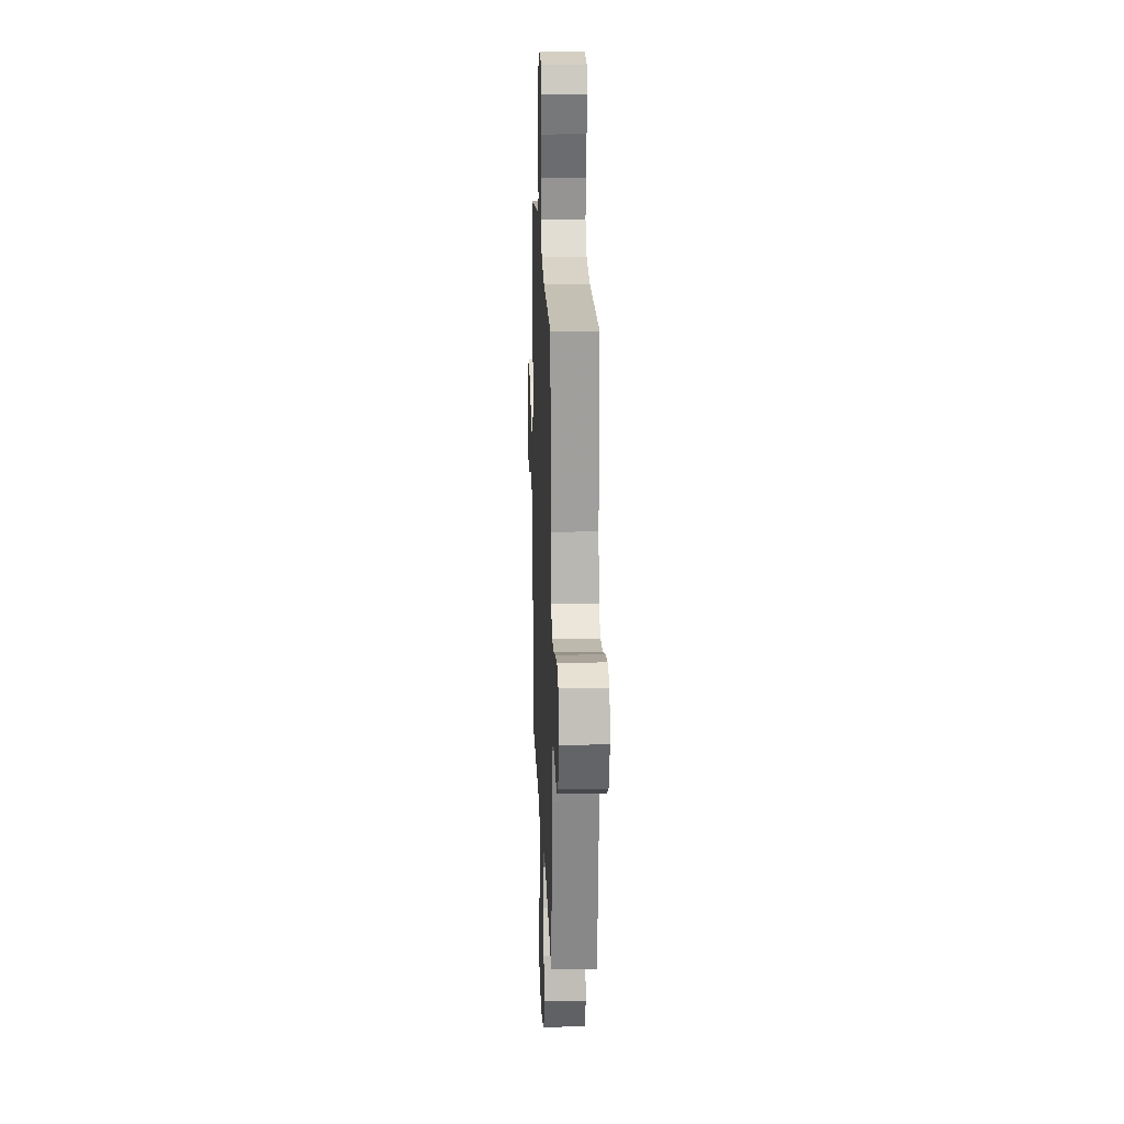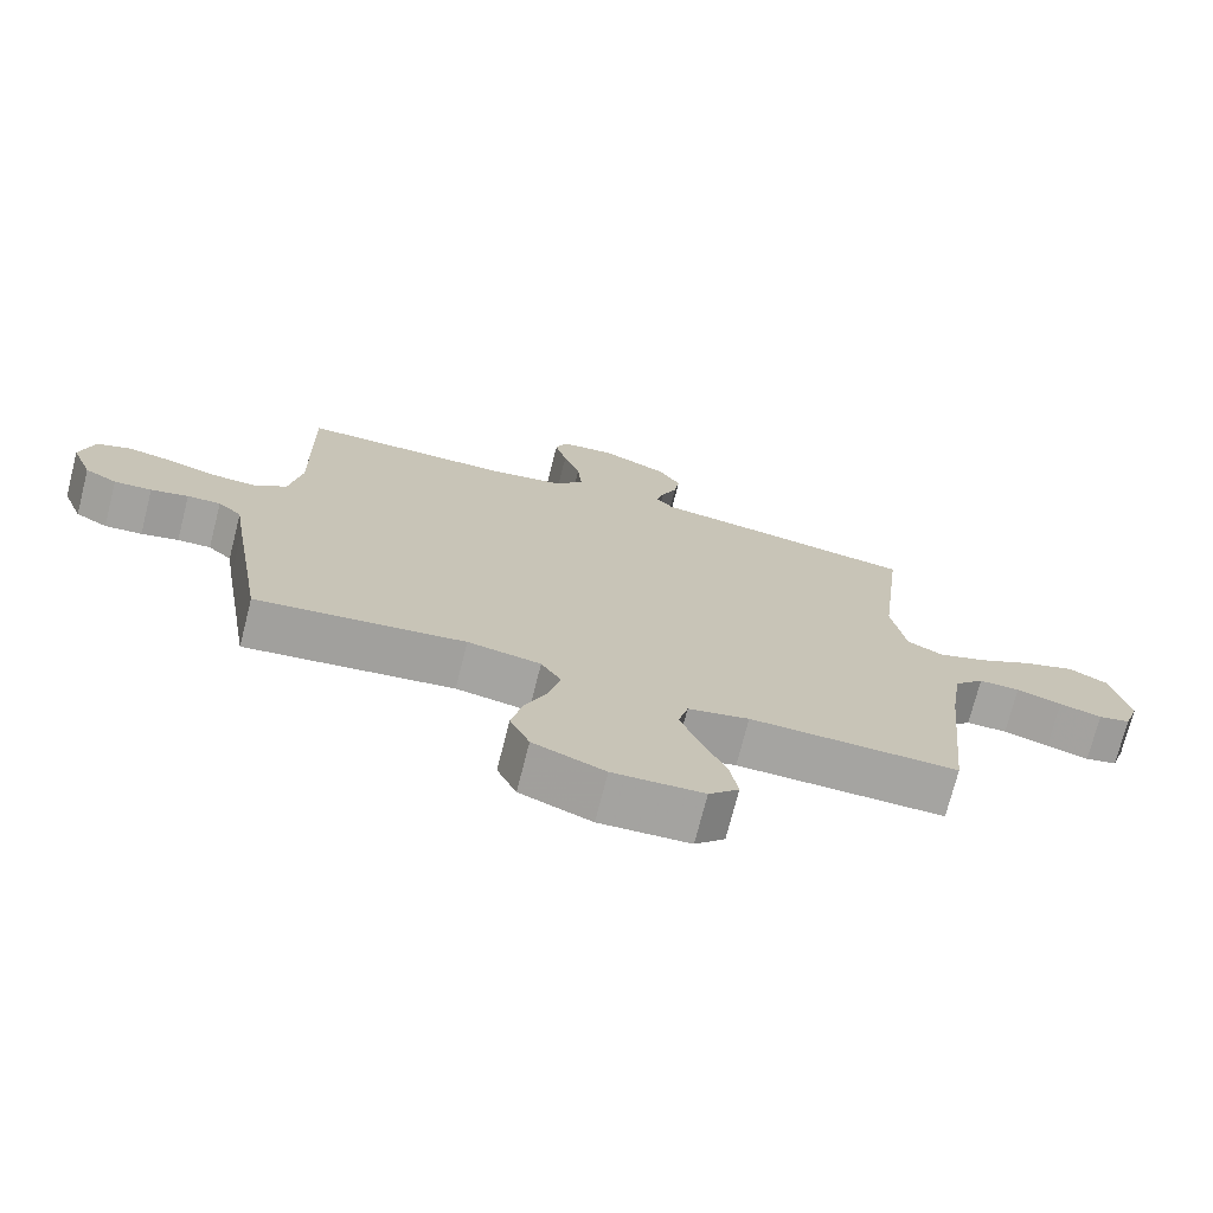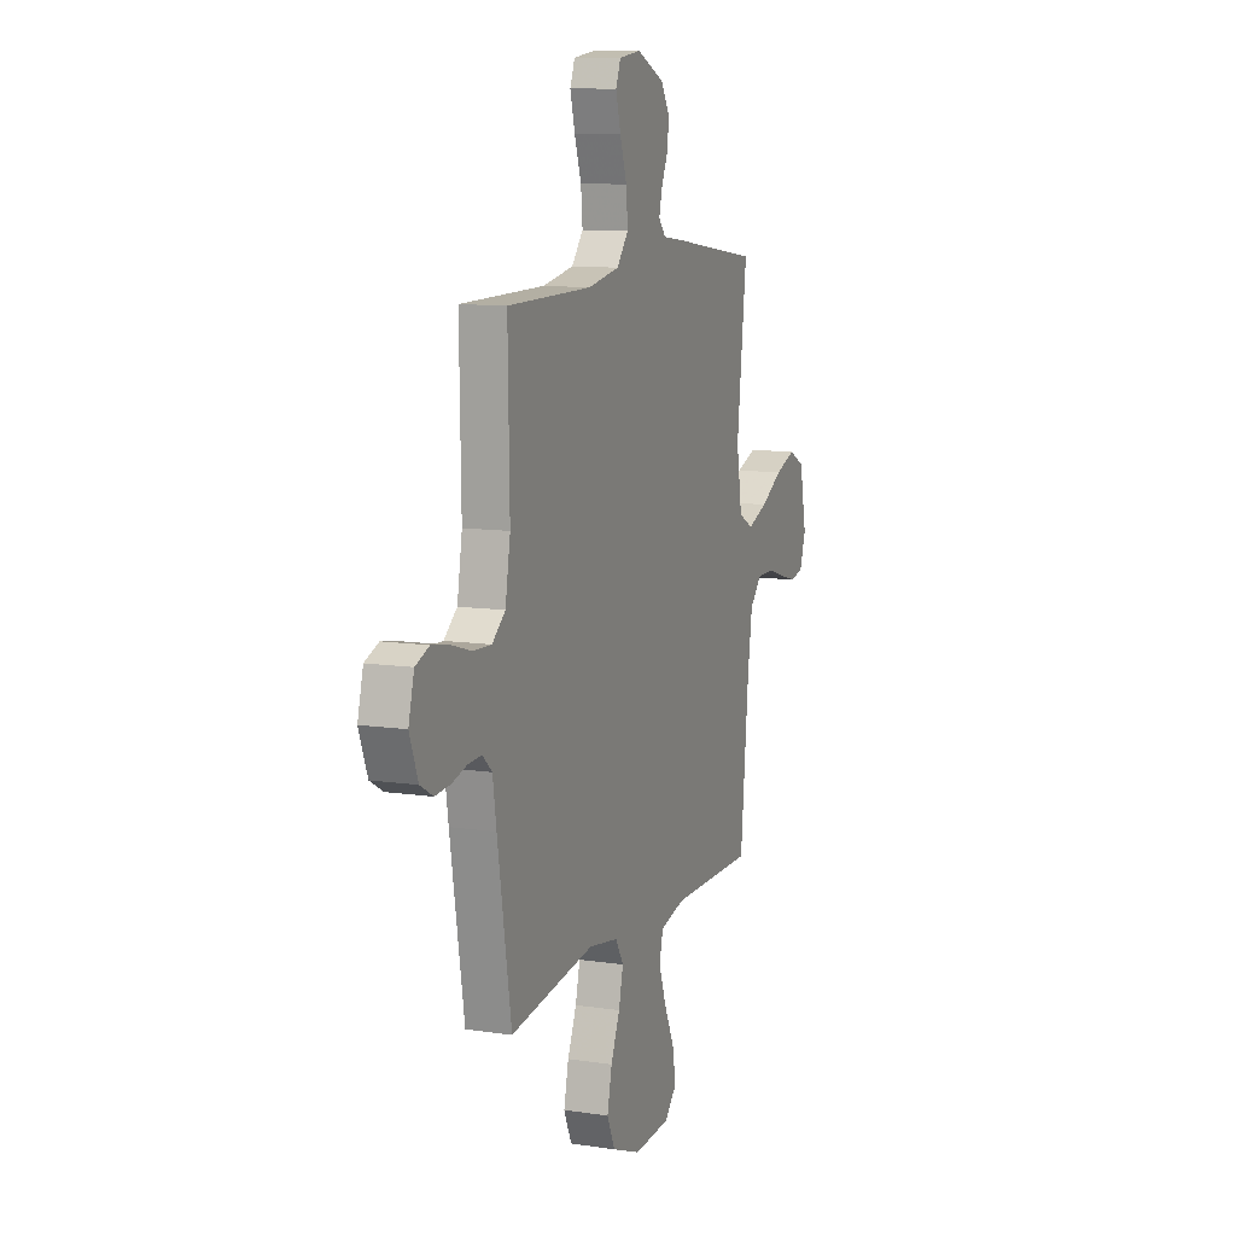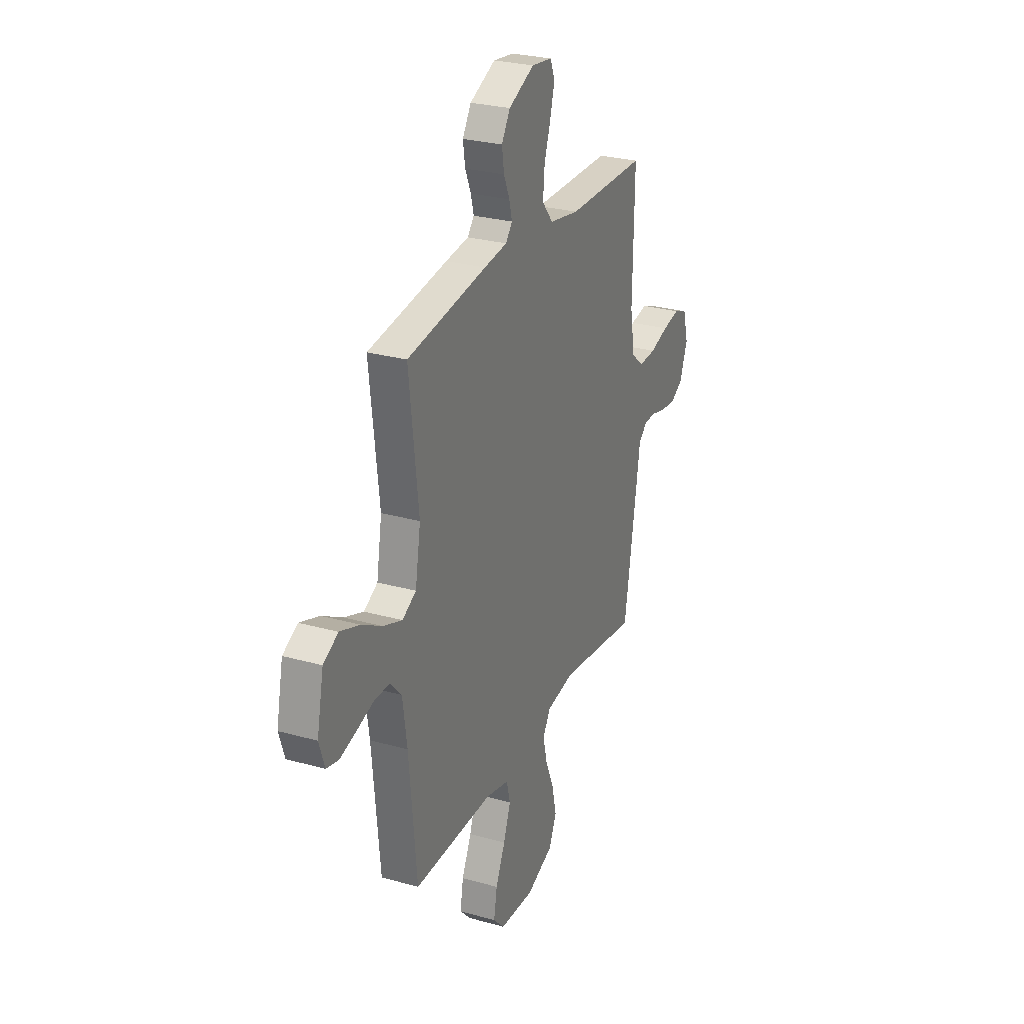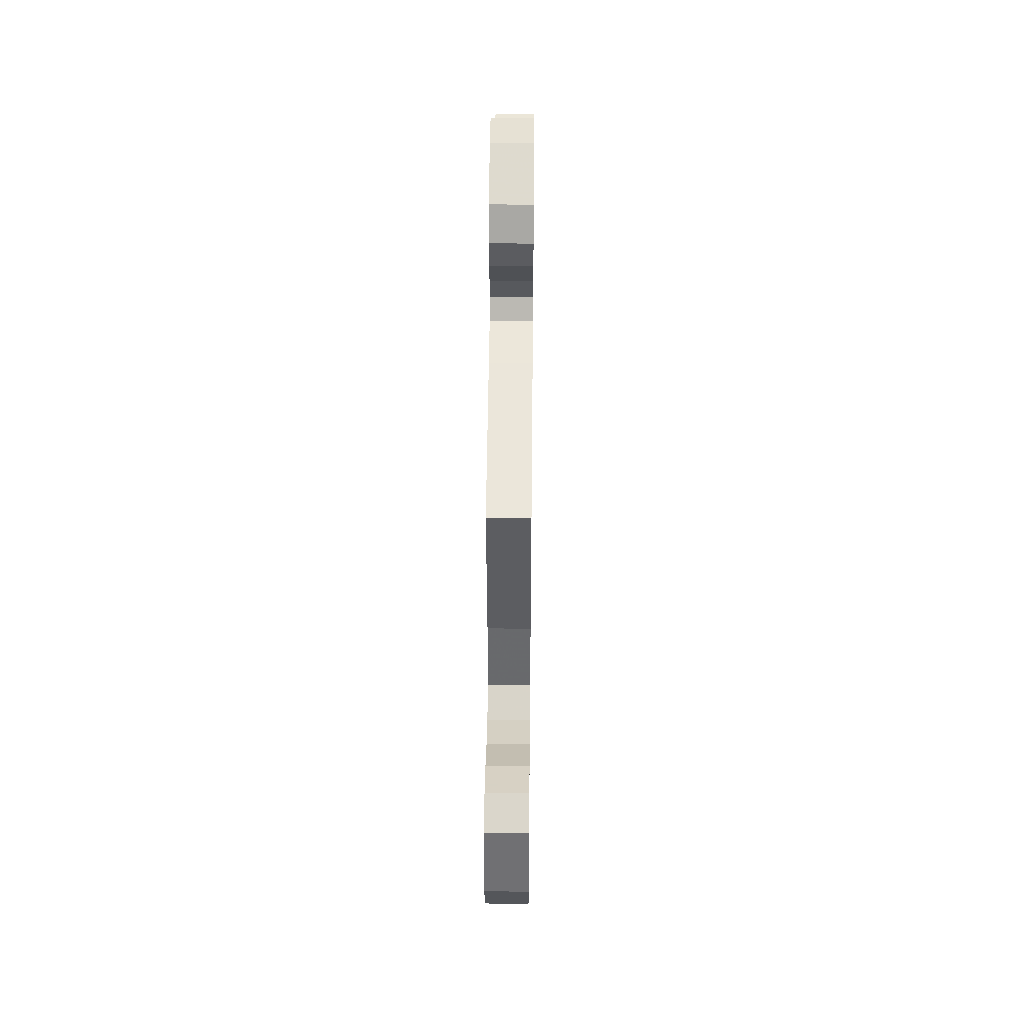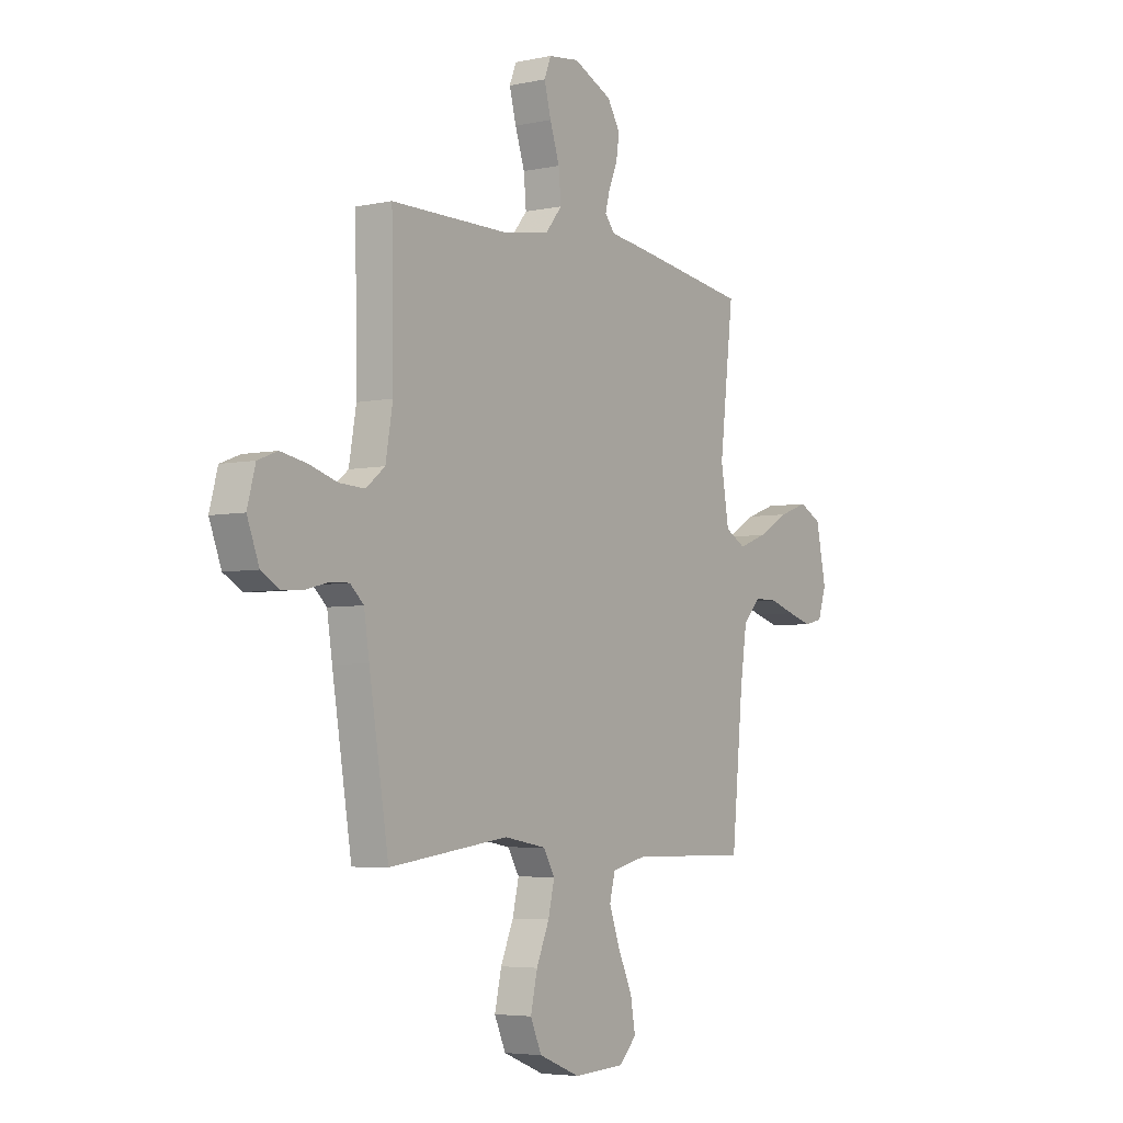
<metadata>
{"format":"obj","ext":"obj","renderer":"f3d","projection":"perspective","resolution":1024,"background":"white","views":[{"elev":18.0,"azim":-92.1,"up":"+Z"},{"elev":-73.2,"azim":-14.3,"up":"+Z"},{"elev":10.7,"azim":-69.4,"up":"+Z"},{"elev":27.4,"azim":113.3,"up":"+Z"},{"elev":46.6,"azim":90.6,"up":"+Z"},{"elev":-4.8,"azim":-55.8,"up":"+Z"}]}
</metadata>
<code>
v -0.5 0.07 0.5
v -0.2 0.07 0.502
v -0.088 0.07 0.522
v -0.047 0.07 0.572
v -0.053 0.07 0.639
v -0.077 0.07 0.711
v -0.094 0.07 0.775
v -0.077 0.07 0.818
v 0 0.07 0.828
v 0.097 0.07 0.784
v 0.129 0.07 0.732
v 0.121 0.07 0.678
v 0.099 0.07 0.627
v 0.088 0.07 0.584
v 0.113 0.07 0.554
v 0.2 0.07 0.543
v 0.5 0.07 0.5
v 0.465 0.07 0.2
v 0.485 0.07 0.081
v 0.537 0.07 0.053
v 0.609 0.07 0.08
v 0.687 0.07 0.124
v 0.76 0.07 0.15
v 0.816 0.07 0.121
v 0.841 0.07 0
v 0.82 0.07 -0.064
v 0.774 0.07 -0.075
v 0.713 0.07 -0.058
v 0.648 0.07 -0.038
v 0.589 0.07 -0.038
v 0.546 0.07 -0.084
v 0.529 0.07 -0.2
v 0.5 0.07 -0.5
v 0.2 0.07 -0.497
v 0.112 0.07 -0.518
v 0.098 0.07 -0.573
v 0.125 0.07 -0.647
v 0.161 0.07 -0.725
v 0.173 0.07 -0.794
v 0.13 0.07 -0.839
v 0 0.07 -0.846
v -0.103 0.07 -0.805
v -0.131 0.07 -0.742
v -0.114 0.07 -0.667
v -0.082 0.07 -0.592
v -0.066 0.07 -0.525
v -0.095 0.07 -0.477
v -0.2 0.07 -0.459
v -0.5 0.07 -0.5
v -0.549 0.07 -0.2
v -0.562 0.07 -0.115
v -0.596 0.07 -0.084
v -0.644 0.07 -0.086
v -0.698 0.07 -0.1
v -0.752 0.07 -0.104
v -0.798 0.07 -0.078
v -0.828 0.07 0
v -0.808 0.07 0.075
v -0.759 0.07 0.094
v -0.694 0.07 0.082
v -0.624 0.07 0.061
v -0.56 0.07 0.058
v -0.513 0.07 0.096
v -0.495 0.07 0.2
v -0.5 0 0.5
v -0.2 0 0.502
v -0.088 0 0.522
v -0.047 0 0.572
v -0.053 0 0.639
v -0.077 0 0.711
v -0.094 0 0.775
v -0.077 0 0.818
v 0 0 0.828
v 0.097 0 0.784
v 0.129 0 0.732
v 0.121 0 0.678
v 0.099 0 0.627
v 0.088 0 0.584
v 0.113 0 0.554
v 0.2 0 0.543
v 0.5 0 0.5
v 0.465 0 0.2
v 0.485 0 0.081
v 0.537 0 0.053
v 0.609 0 0.08
v 0.687 0 0.124
v 0.76 0 0.15
v 0.816 0 0.121
v 0.841 0 0
v 0.82 0 -0.064
v 0.774 0 -0.075
v 0.713 0 -0.058
v 0.648 0 -0.038
v 0.589 0 -0.038
v 0.546 0 -0.084
v 0.529 0 -0.2
v 0.5 0 -0.5
v 0.2 0 -0.497
v 0.112 0 -0.518
v 0.098 0 -0.573
v 0.125 0 -0.647
v 0.161 0 -0.725
v 0.173 0 -0.794
v 0.13 0 -0.839
v 0 0 -0.846
v -0.103 0 -0.805
v -0.131 0 -0.742
v -0.114 0 -0.667
v -0.082 0 -0.592
v -0.066 0 -0.525
v -0.095 0 -0.477
v -0.2 0 -0.459
v -0.5 0 -0.5
v -0.549 0 -0.2
v -0.562 0 -0.115
v -0.596 0 -0.084
v -0.644 0 -0.086
v -0.698 0 -0.1
v -0.752 0 -0.104
v -0.798 0 -0.078
v -0.828 0 0
v -0.808 0 0.075
v -0.759 0 0.094
v -0.694 0 0.082
v -0.624 0 0.061
v -0.56 0 0.058
v -0.513 0 0.096
v -0.495 0 0.2
f 59 60 61
f 58 59 61
f 57 58 61
f 56 57 61
f 55 56 61
f 54 55 61
f 53 54 61
f 52 53 61 62
f 51 52 62 63
f 50 51 63
f 49 50 63
f 48 49 63
f 43 44 45
f 42 43 45
f 41 42 45
f 40 41 45
f 39 40 45
f 38 39 45
f 37 38 45
f 36 37 45 46
f 35 36 46 47
f 32 33 34
f 34 35 47
f 32 34 47
f 31 32 47
f 27 28 29
f 26 27 29
f 25 26 29
f 24 25 29
f 23 24 29
f 22 23 29
f 21 22 29
f 20 21 29 30
f 48 63 64
f 47 48 64
f 31 47 64
f 30 31 64
f 20 30 64
f 19 20 64
f 11 12 13
f 10 11 13
f 9 10 13
f 8 9 13
f 7 8 13
f 6 7 13
f 5 6 13
f 4 5 13 14
f 3 4 14 15
f 64 1 2
f 19 64 2
f 18 19 2
f 16 17 18
f 15 16 18
f 3 15 18
f 2 3 18
f 125 124 123
f 125 123 122
f 125 122 121
f 125 121 120
f 125 120 119
f 125 119 118
f 125 118 117
f 126 125 117 116
f 127 126 116 115
f 127 115 114
f 127 114 113
f 127 113 112
f 109 108 107
f 109 107 106
f 109 106 105
f 109 105 104
f 109 104 103
f 109 103 102
f 109 102 101
f 110 109 101 100
f 111 110 100 99
f 98 97 96
f 111 99 98
f 111 98 96
f 111 96 95
f 93 92 91
f 93 91 90
f 93 90 89
f 93 89 88
f 93 88 87
f 93 87 86
f 93 86 85
f 94 93 85 84
f 128 127 112
f 128 112 111
f 128 111 95
f 128 95 94
f 128 94 84
f 128 84 83
f 77 76 75
f 77 75 74
f 77 74 73
f 77 73 72
f 77 72 71
f 77 71 70
f 77 70 69
f 78 77 69 68
f 79 78 68 67
f 66 65 128
f 66 128 83
f 66 83 82
f 82 81 80
f 82 80 79
f 82 79 67
f 82 67 66
f 1 65 66 2
f 2 66 67 3
f 3 67 68 4
f 4 68 69 5
f 5 69 70 6
f 6 70 71 7
f 7 71 72 8
f 8 72 73 9
f 9 73 74 10
f 10 74 75 11
f 11 75 76 12
f 12 76 77 13
f 13 77 78 14
f 14 78 79 15
f 15 79 80 16
f 16 80 81 17
f 17 81 82 18
f 18 82 83 19
f 19 83 84 20
f 20 84 85 21
f 21 85 86 22
f 22 86 87 23
f 23 87 88 24
f 24 88 89 25
f 25 89 90 26
f 26 90 91 27
f 27 91 92 28
f 28 92 93 29
f 29 93 94 30
f 30 94 95 31
f 31 95 96 32
f 32 96 97 33
f 33 97 98 34
f 34 98 99 35
f 35 99 100 36
f 36 100 101 37
f 37 101 102 38
f 38 102 103 39
f 39 103 104 40
f 40 104 105 41
f 41 105 106 42
f 42 106 107 43
f 43 107 108 44
f 44 108 109 45
f 45 109 110 46
f 46 110 111 47
f 47 111 112 48
f 48 112 113 49
f 49 113 114 50
f 50 114 115 51
f 51 115 116 52
f 52 116 117 53
f 53 117 118 54
f 54 118 119 55
f 55 119 120 56
f 56 120 121 57
f 57 121 122 58
f 58 122 123 59
f 59 123 124 60
f 60 124 125 61
f 61 125 126 62
f 62 126 127 63
f 63 127 128 64
f 64 128 65 1

</code>
